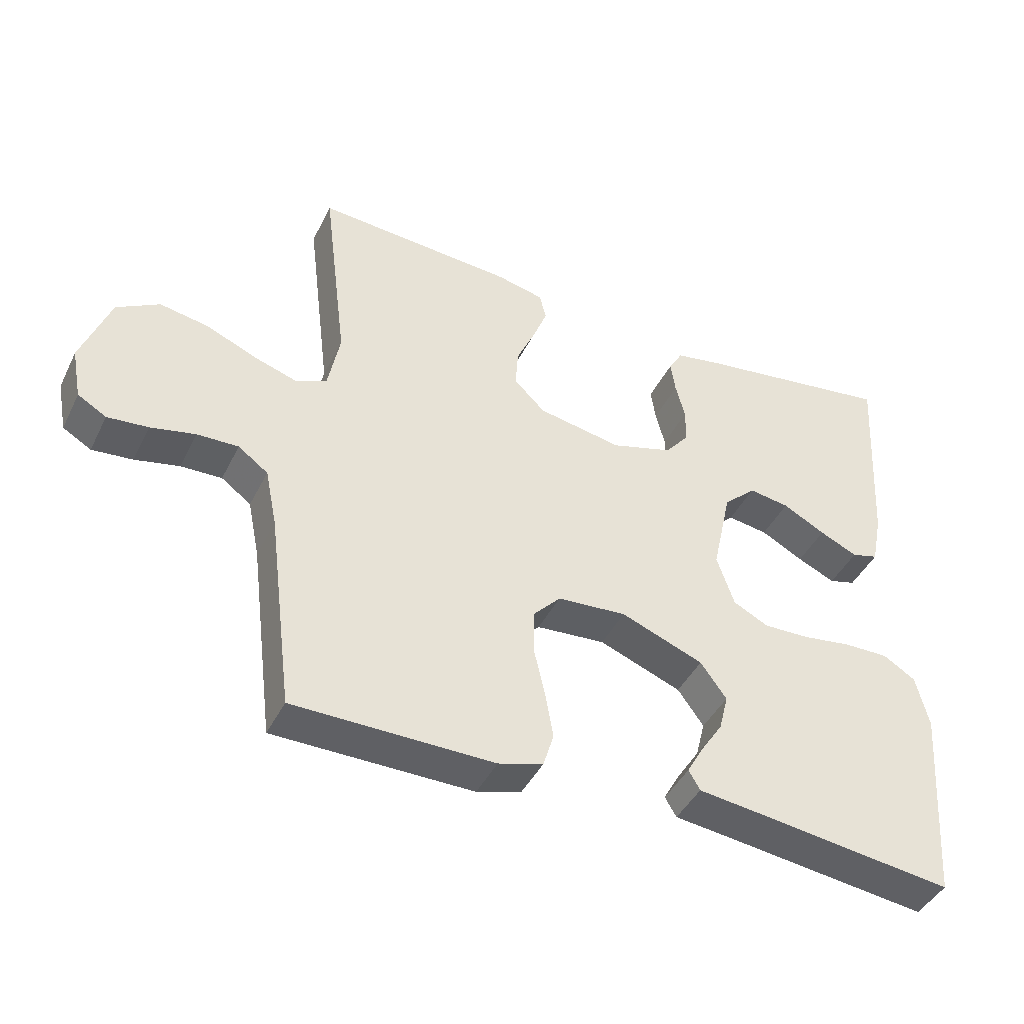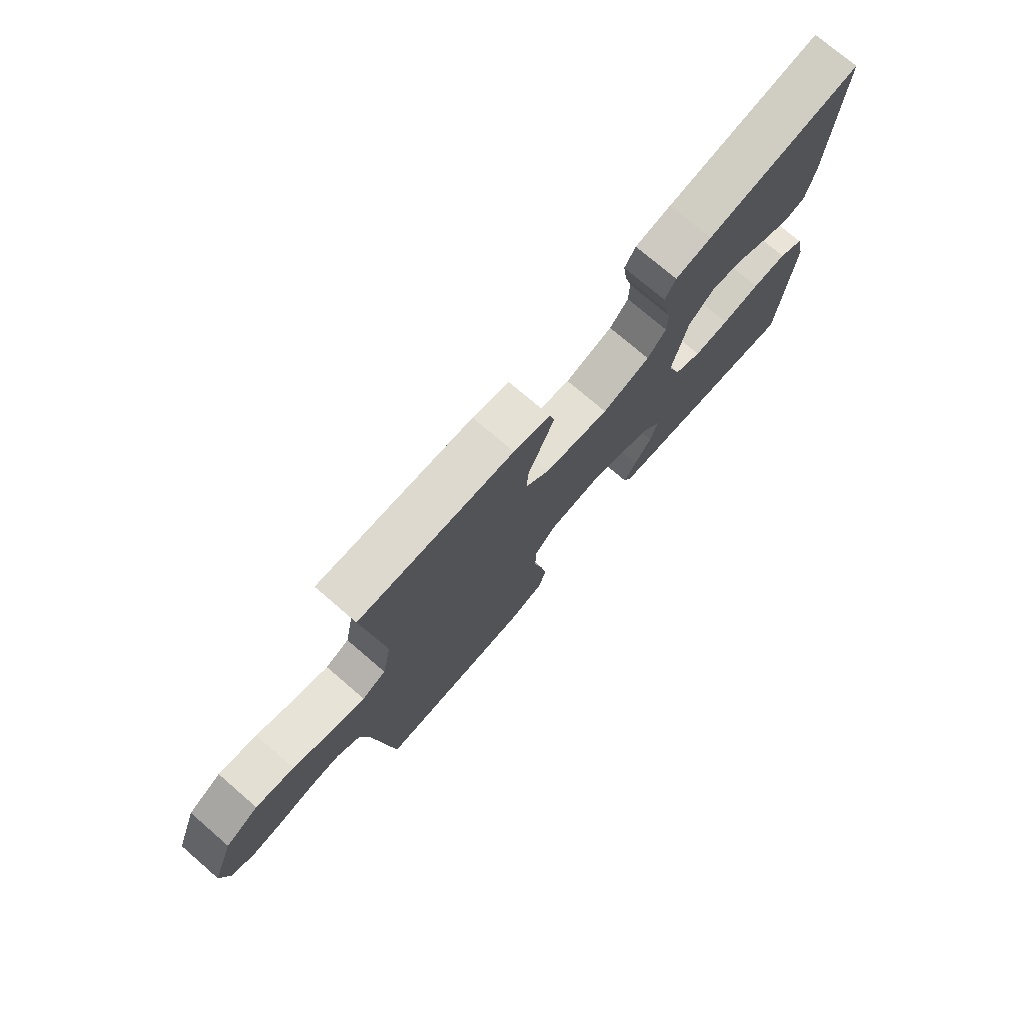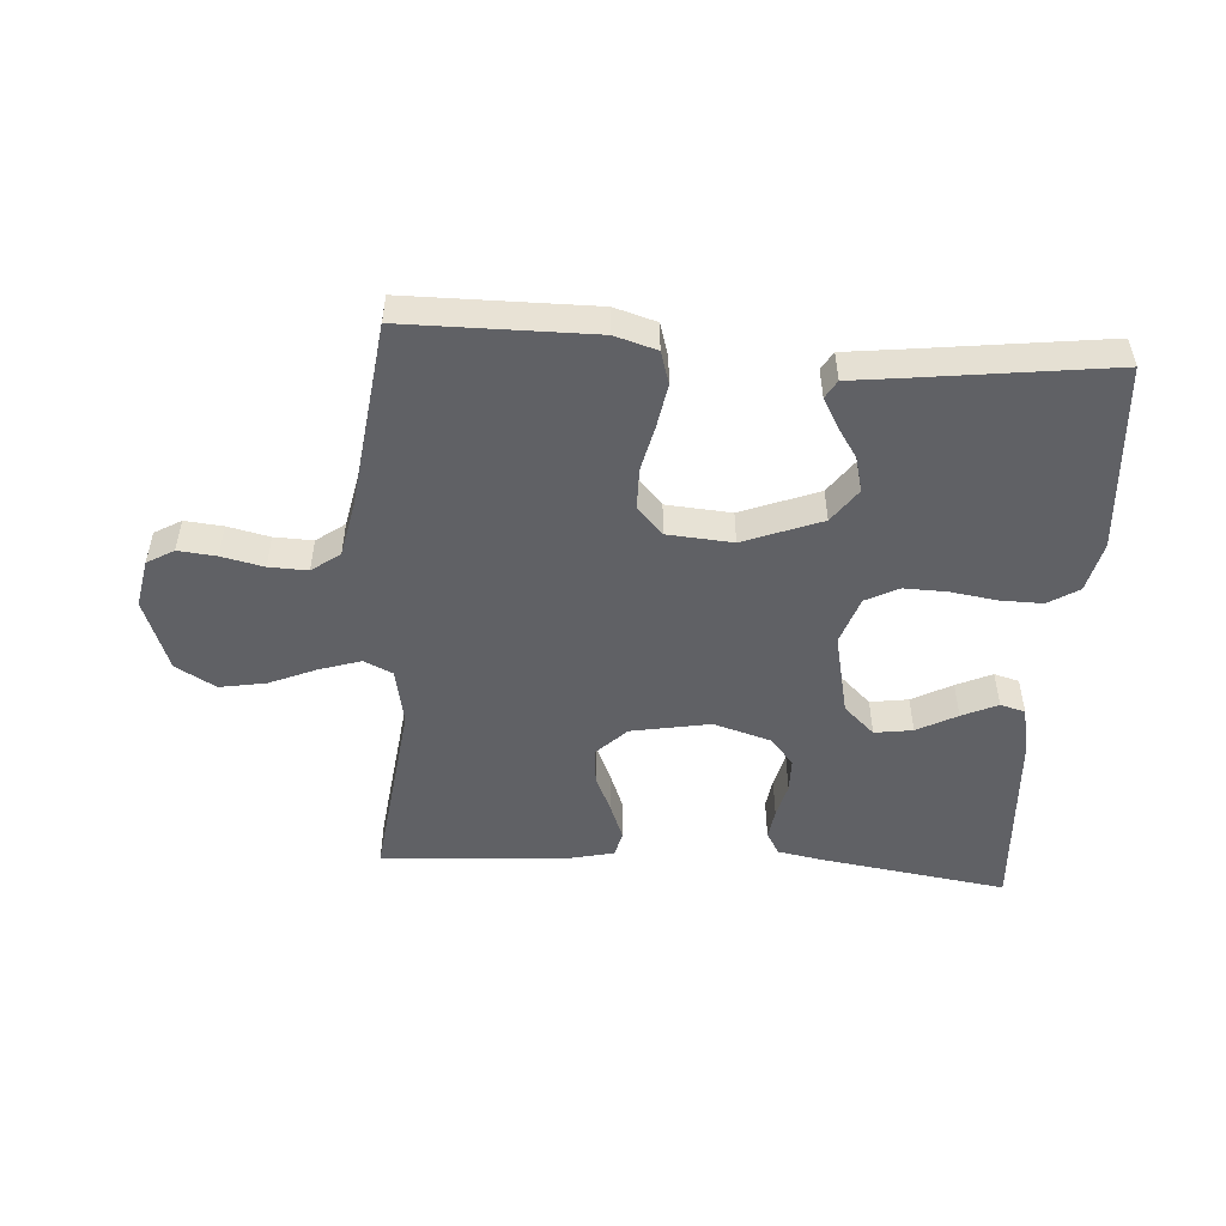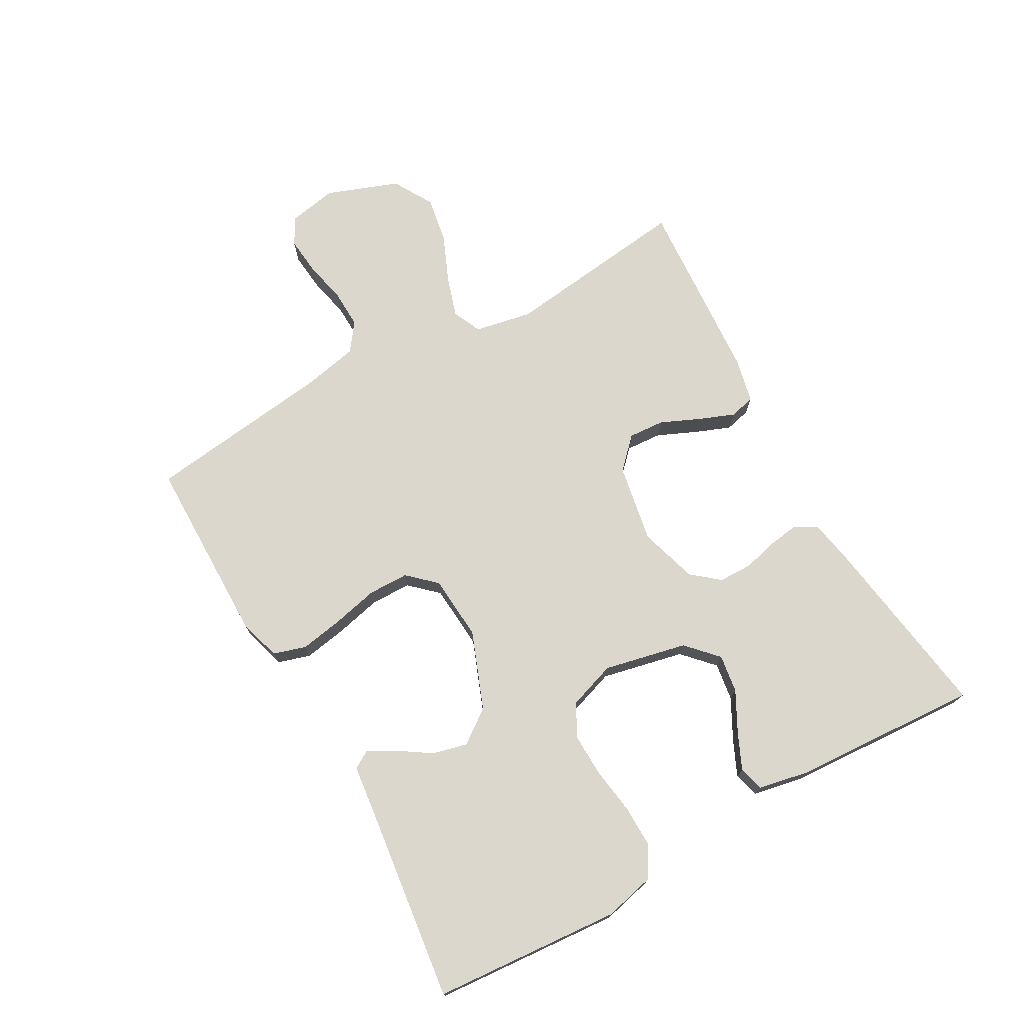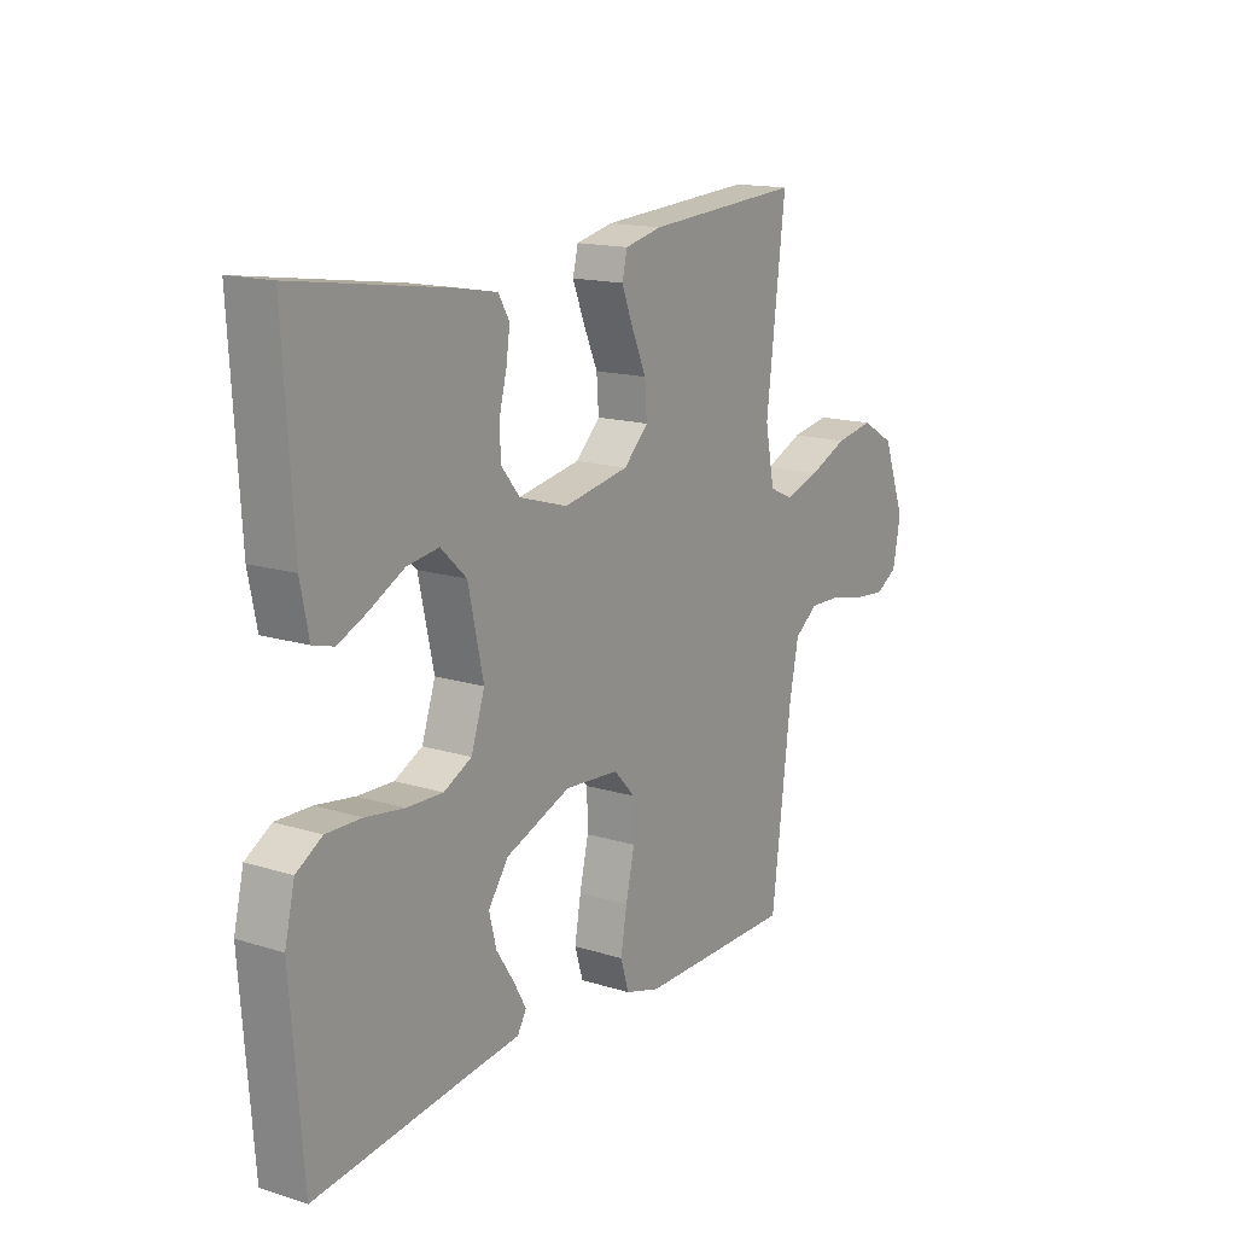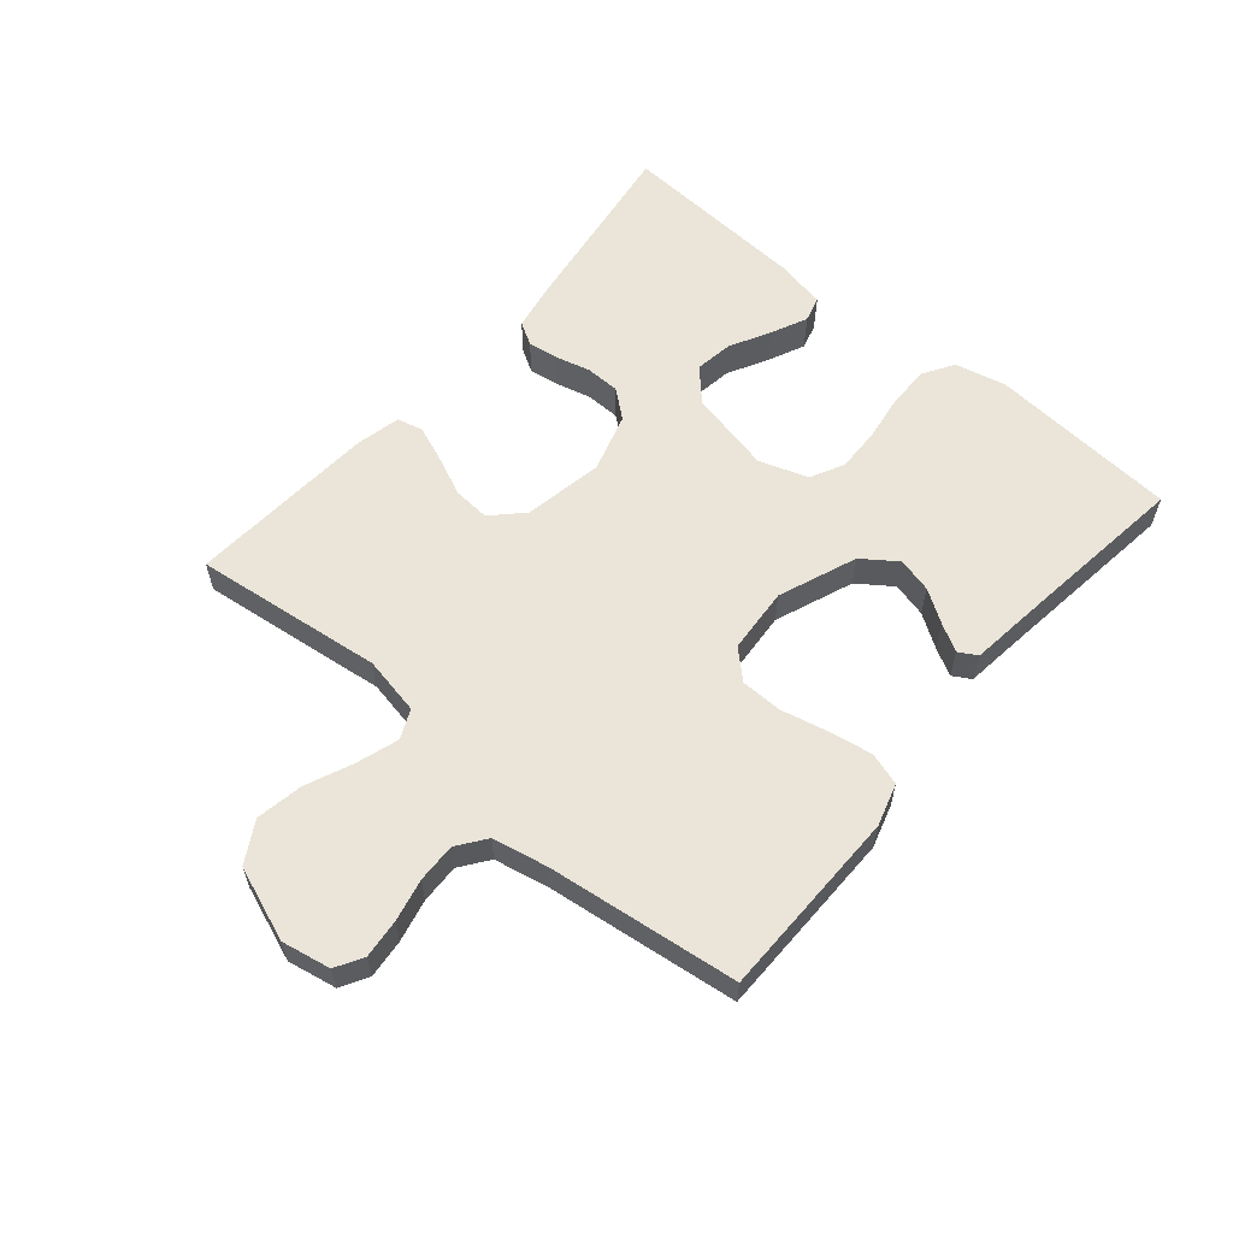
<metadata>
{"format":"obj","ext":"obj","renderer":"f3d","projection":"perspective","resolution":1024,"background":"white","views":[{"elev":-43.2,"azim":155.0,"up":"+Z"},{"elev":74.8,"azim":130.7,"up":"+Z"},{"elev":-50.4,"azim":176.1,"up":"+Y"},{"elev":73.4,"azim":-119.3,"up":"+Y"},{"elev":15.4,"azim":-56.7,"up":"+Z"},{"elev":59.4,"azim":130.4,"up":"+Y"}]}
</metadata>
<code>
v -0.5 0.07 0.5
v -0.2 0.07 0.456
v -0.13 0.07 0.443
v -0.109 0.07 0.407
v -0.116 0.07 0.358
v -0.13 0.07 0.303
v -0.129 0.07 0.249
v -0.093 0.07 0.205
v 0 0.07 0.177
v 0.126 0.07 0.2
v 0.173 0.07 0.246
v 0.169 0.07 0.304
v 0.141 0.07 0.367
v 0.119 0.07 0.423
v 0.129 0.07 0.464
v 0.2 0.07 0.48
v 0.5 0.07 0.5
v 0.463 0.07 0.2
v 0.481 0.07 0.108
v 0.527 0.07 0.087
v 0.593 0.07 0.108
v 0.668 0.07 0.14
v 0.742 0.07 0.153
v 0.806 0.07 0.116
v 0.849 0.07 0
v 0.834 0.07 -0.077
v 0.791 0.07 -0.102
v 0.73 0.07 -0.096
v 0.663 0.07 -0.081
v 0.601 0.07 -0.079
v 0.556 0.07 -0.112
v 0.538 0.07 -0.2
v 0.5 0.07 -0.5
v 0.2 0.07 -0.502
v 0.133 0.07 -0.482
v 0.117 0.07 -0.43
v 0.129 0.07 -0.361
v 0.146 0.07 -0.287
v 0.145 0.07 -0.222
v 0.104 0.07 -0.178
v 0 0.07 -0.17
v -0.124 0.07 -0.218
v -0.163 0.07 -0.272
v -0.149 0.07 -0.327
v -0.115 0.07 -0.379
v -0.091 0.07 -0.422
v -0.108 0.07 -0.451
v -0.2 0.07 -0.462
v -0.5 0.07 -0.5
v -0.523 0.07 -0.2
v -0.504 0.07 -0.12
v -0.455 0.07 -0.09
v -0.388 0.07 -0.091
v -0.314 0.07 -0.102
v -0.245 0.07 -0.104
v -0.192 0.07 -0.077
v -0.166 0.07 0
v -0.195 0.07 0.132
v -0.244 0.07 0.178
v -0.305 0.07 0.169
v -0.369 0.07 0.135
v -0.426 0.07 0.109
v -0.466 0.07 0.12
v -0.482 0.07 0.2
v -0.5 0 0.5
v -0.2 0 0.456
v -0.13 0 0.443
v -0.109 0 0.407
v -0.116 0 0.358
v -0.13 0 0.303
v -0.129 0 0.249
v -0.093 0 0.205
v 0 0 0.177
v 0.126 0 0.2
v 0.173 0 0.246
v 0.169 0 0.304
v 0.141 0 0.367
v 0.119 0 0.423
v 0.129 0 0.464
v 0.2 0 0.48
v 0.5 0 0.5
v 0.463 0 0.2
v 0.481 0 0.108
v 0.527 0 0.087
v 0.593 0 0.108
v 0.668 0 0.14
v 0.742 0 0.153
v 0.806 0 0.116
v 0.849 0 0
v 0.834 0 -0.077
v 0.791 0 -0.102
v 0.73 0 -0.096
v 0.663 0 -0.081
v 0.601 0 -0.079
v 0.556 0 -0.112
v 0.538 0 -0.2
v 0.5 0 -0.5
v 0.2 0 -0.502
v 0.133 0 -0.482
v 0.117 0 -0.43
v 0.129 0 -0.361
v 0.146 0 -0.287
v 0.145 0 -0.222
v 0.104 0 -0.178
v 0 0 -0.17
v -0.124 0 -0.218
v -0.163 0 -0.272
v -0.149 0 -0.327
v -0.115 0 -0.379
v -0.091 0 -0.422
v -0.108 0 -0.451
v -0.2 0 -0.462
v -0.5 0 -0.5
v -0.523 0 -0.2
v -0.504 0 -0.12
v -0.455 0 -0.09
v -0.388 0 -0.091
v -0.314 0 -0.102
v -0.245 0 -0.104
v -0.192 0 -0.077
v -0.166 0 0
v -0.195 0 0.132
v -0.244 0 0.178
v -0.305 0 0.169
v -0.369 0 0.135
v -0.426 0 0.109
v -0.466 0 0.12
v -0.482 0 0.2
f 4 5 6
f 3 4 6
f 2 3 6
f 1 2 6
f 64 1 6
f 63 64 6
f 62 63 6
f 61 62 6
f 60 61 6
f 59 60 6 7
f 58 59 7 8
f 57 58 8 9
f 56 57 9 10
f 52 53 54
f 51 52 54
f 50 51 54
f 49 50 54
f 48 49 54
f 47 48 54
f 46 47 54
f 45 46 54
f 44 45 54
f 43 44 54 55
f 42 43 55 56
f 36 37 38
f 35 36 38
f 34 35 38
f 33 34 38
f 32 33 38
f 31 32 38 39
f 30 31 39 40
f 27 28 29
f 26 27 29
f 25 26 29
f 24 25 29
f 23 24 29
f 22 23 29
f 21 22 29
f 20 21 29 30
f 30 40 41
f 20 30 41
f 19 20 41
f 16 17 18
f 15 16 18
f 14 15 18
f 13 14 18
f 12 13 18
f 11 12 18 19
f 42 56 10
f 41 42 10
f 19 41 10
f 10 11 19
f 70 69 68
f 70 68 67
f 70 67 66
f 70 66 65
f 70 65 128
f 70 128 127
f 70 127 126
f 70 126 125
f 70 125 124
f 71 70 124 123
f 72 71 123 122
f 73 72 122 121
f 74 73 121 120
f 118 117 116
f 118 116 115
f 118 115 114
f 118 114 113
f 118 113 112
f 118 112 111
f 118 111 110
f 118 110 109
f 118 109 108
f 119 118 108 107
f 120 119 107 106
f 102 101 100
f 102 100 99
f 102 99 98
f 102 98 97
f 102 97 96
f 103 102 96 95
f 104 103 95 94
f 93 92 91
f 93 91 90
f 93 90 89
f 93 89 88
f 93 88 87
f 93 87 86
f 93 86 85
f 94 93 85 84
f 105 104 94
f 105 94 84
f 105 84 83
f 82 81 80
f 82 80 79
f 82 79 78
f 82 78 77
f 82 77 76
f 83 82 76 75
f 74 120 106
f 74 106 105
f 74 105 83
f 83 75 74
f 1 65 66 2
f 2 66 67 3
f 3 67 68 4
f 4 68 69 5
f 5 69 70 6
f 6 70 71 7
f 7 71 72 8
f 8 72 73 9
f 9 73 74 10
f 10 74 75 11
f 11 75 76 12
f 12 76 77 13
f 13 77 78 14
f 14 78 79 15
f 15 79 80 16
f 16 80 81 17
f 17 81 82 18
f 18 82 83 19
f 19 83 84 20
f 20 84 85 21
f 21 85 86 22
f 22 86 87 23
f 23 87 88 24
f 24 88 89 25
f 25 89 90 26
f 26 90 91 27
f 27 91 92 28
f 28 92 93 29
f 29 93 94 30
f 30 94 95 31
f 31 95 96 32
f 32 96 97 33
f 33 97 98 34
f 34 98 99 35
f 35 99 100 36
f 36 100 101 37
f 37 101 102 38
f 38 102 103 39
f 39 103 104 40
f 40 104 105 41
f 41 105 106 42
f 42 106 107 43
f 43 107 108 44
f 44 108 109 45
f 45 109 110 46
f 46 110 111 47
f 47 111 112 48
f 48 112 113 49
f 49 113 114 50
f 50 114 115 51
f 51 115 116 52
f 52 116 117 53
f 53 117 118 54
f 54 118 119 55
f 55 119 120 56
f 56 120 121 57
f 57 121 122 58
f 58 122 123 59
f 59 123 124 60
f 60 124 125 61
f 61 125 126 62
f 62 126 127 63
f 63 127 128 64
f 64 128 65 1

</code>
